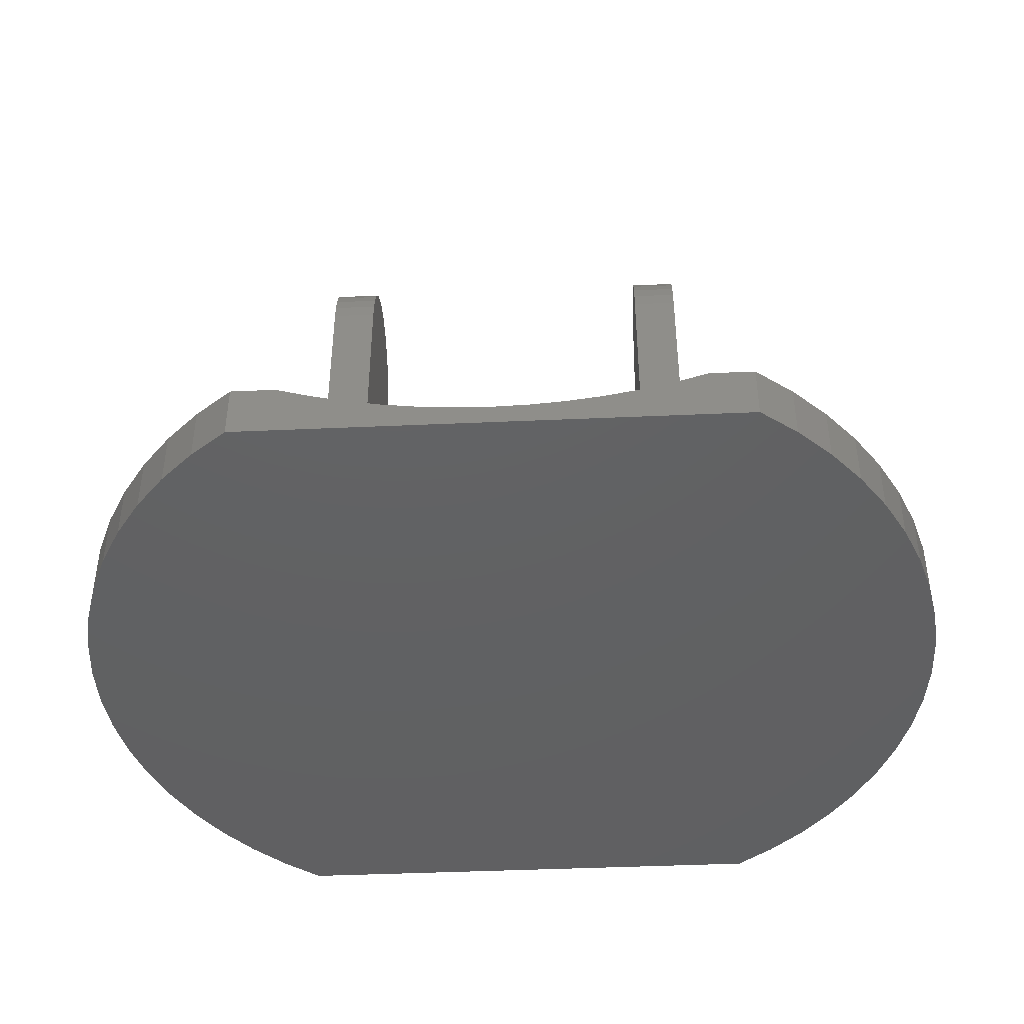
<metadata>
{"format":"stl","ext":"stl","renderer":"f3d","projection":"perspective","resolution":1024,"background":"white","views":[{"elev":-43.1,"azim":3.0,"up":"+Z"}]}
</metadata>
<code>
# stl→obj: 416 verts, 832 faces
v -13.9 -8.883 2.032
v -12.93 -10.28 2.032
v -11.82 -11.57 2.032
v -14.73 7.396 2.032
v -15.4 5.832 2.032
v -7.036 -0.127 2.032
v -15.91 4.209 2.032
v -7.528 -13.17 2.032
v -7.591 -13.43 2.032
v -10.59 -12.74 2.032
v -7.618 -13.7 2.032
v -9.24 -13.78 2.032
v -7.62 -13.78 2.032
v -7.504 -13.09 2.032
v -7.498 -13.07 2.032
v -7.387 -12.81 2.032
v -7.246 -12.56 2.032
v -7.145 -12.41 2.032
v -7.074 -12.31 2.032
v -16.25 -2.543 2.032
v -15.91 -4.209 2.032
v -16.42 -0.8506 2.032
v -16.42 0.8506 2.032
v -16.25 2.543 2.032
v -10.59 12.74 2.032
v -7.601 13.5 2.032
v -9.24 13.78 2.032
v -7.62 13.78 2.032
v -1.168 -10.01 2.032
v -5.436 -0.127 2.032
v -1.239 -10.02 2.032
v -5.436 -6.477 2.032
v -1.815 -10.07 2.032
v 0.2534 -9.971 2.032
v 1.011 -10 2.032
v 5.436 -0.127 2.032
v 1.24 -10.02 2.032
v 5.436 -6.477 2.032
v 1.754 -10.06 2.032
v 2.476 -10.16 2.032
v 7.528 13.17 2.032
v 11.82 11.57 2.032
v 7.591 13.43 2.032
v 10.59 12.74 2.032
v 7.618 13.7 2.032
v 9.24 13.78 2.032
v 7.62 13.78 2.032
v 15.4 5.832 2.032
v 14.73 7.396 2.032
v 15.91 4.209 2.032
v 7.036 -0.127 2.032
v 10.59 -12.74 2.032
v 7.601 -13.5 2.032
v 9.24 -13.78 2.032
v 7.62 -13.78 2.032
v -15.4 -5.832 2.032
v -14.73 -7.396 2.032
v -7.036 -6.477 2.032
v 7.504 13.09 2.032
v 7.498 13.07 2.032
v 12.93 10.28 2.032
v 7.387 12.81 2.032
v 13.9 8.883 2.032
v 7.246 12.56 2.032
v 7.145 12.41 2.032
v 7.074 12.31 2.032
v 6.911 12.12 2.032
v -6.911 -12.12 2.032
v -6.815 12.02 2.032
v -7.06 12.3 2.032
v -5.543 11.11 2.032
v -5.682 11.18 2.032
v 15.91 -4.209 2.032
v 16.25 -2.543 2.032
v 15.4 -5.832 2.032
v 14.73 -7.396 2.032
v 7.036 -6.477 2.032
v 13.9 -8.883 2.032
v 12.93 -10.28 2.032
v 16.25 2.543 2.032
v 16.42 0.8506 2.032
v 16.42 -0.8506 2.032
v 11.82 -11.57 2.032
v 6.815 -12.02 2.032
v 7.06 -12.3 2.032
v -11.82 11.57 2.032
v -12.93 10.28 2.032
v -7.373 12.78 2.032
v -13.9 8.883 2.032
v -7.218 12.51 2.032
v -7.145 12.41 2.032
v -7.492 13.06 2.032
v -7.503 13.09 2.032
v -7.547 13.23 2.032
v -6.096 11.43 2.032
v -6.21 11.51 2.032
v -6.356 11.62 2.032
v -6.522 11.75 2.032
v -6.532 11.76 2.032
v 6.532 -11.76 2.032
v 7.145 -12.41 2.032
v 7.218 -12.51 2.032
v 7.373 -12.78 2.032
v 7.492 -13.06 2.032
v 7.503 -13.09 2.032
v 7.547 -13.23 2.032
v -6.665 -11.88 2.032
v -6.518 -11.75 2.032
v -6.391 -11.65 2.032
v -6.356 -11.62 2.032
v -6.292 -11.57 2.032
v -5.943 -11.34 2.032
v -5.57 -11.12 2.032
v -5.55 -11.11 2.032
v -5.173 -10.93 2.032
v -0.5075 -9.977 2.032
v 2.366e-08 -9.972 2.032
v 0.1659 -9.97 2.032
v 5.037 -10.87 2.032
v 5.228 -10.95 2.032
v 5.543 -11.11 2.032
v 5.682 -11.18 2.032
v 6.096 -11.43 2.032
v 6.21 -11.51 2.032
v 6.665 11.88 2.032
v 6.518 11.75 2.032
v 6.391 11.65 2.032
v 6.356 11.62 2.032
v 6.292 11.57 2.032
v 6.356 -11.62 2.032
v 6.522 -11.75 2.032
v -4.237 -10.57 2.032
v -4.006 -10.51 2.032
v -3.061 -10.27 2.032
v -2.487 -10.16 2.032
v -2.446 -10.16 2.032
v 5.943 11.34 2.032
v 5.57 11.12 2.032
v 5.55 11.11 2.032
v 3.173 -10.29 2.032
v 3.75 -10.43 2.032
v 3.84 -10.45 2.032
v -5.036 -10.87 2.032
v -4.754 -10.75 2.032
v -4.315 -10.6 2.032
v -3.75 -10.43 2.032
v -3.658 -10.4 2.032
v 4.008 -10.51 2.032
v 4.409 -10.63 2.032
v 4.735 -10.75 2.032
v -2.476 10.16 2.032
v -3.173 10.29 2.032
v -3.75 10.43 2.032
v -3.84 10.45 2.032
v -4.735 10.75 2.032
v -5.037 10.87 2.032
v -5.228 10.95 2.032
v -4.008 10.51 2.032
v -4.409 10.63 2.032
v 5.173 10.93 2.032
v 5.036 10.87 2.032
v 4.754 10.75 2.032
v 4.315 10.6 2.032
v 4.237 10.57 2.032
v 4.006 10.51 2.032
v 3.061 10.27 2.032
v 3.658 10.4 2.032
v 3.75 10.43 2.032
v -0.2534 9.971 2.032
v -1.011 10 2.032
v -1.24 10.02 2.032
v -1.754 10.06 2.032
v 2.487 10.16 2.032
v 2.446 10.16 2.032
v 1.815 10.07 2.032
v 1.239 10.02 2.032
v 1.168 10.01 2.032
v 0.5075 9.977 2.032
v 2.366e-08 9.972 2.032
v -0.1659 9.97 2.032
v -3.908 13.78 1.089
v -2.612 13.78 0.9077
v -9.24 13.78 0
v -5.192 13.78 1.343
v 9.24 13.78 0
v 2.612 13.78 0.9077
v 3.908 13.78 1.089
v -6.46 13.78 1.668
v 6.46 13.78 1.668
v 5.192 13.78 1.343
v -1.308 13.78 0.7984
v 2.366e-08 13.78 0.762
v 1.308 13.78 0.7984
v -2.612 -13.78 0.9077
v -3.908 -13.78 1.089
v -9.24 -13.78 3.553e-15
v 3.908 -13.78 1.089
v 2.612 -13.78 0.9077
v 9.24 -13.78 3.553e-15
v 5.192 -13.78 1.343
v -6.46 -13.78 1.668
v -5.192 -13.78 1.343
v 6.46 -13.78 1.668
v 1.308 -13.78 0.7984
v 2.366e-08 -13.78 0.762
v -1.308 -13.78 0.7984
v -10.59 -12.74 3.553e-15
v -11.82 -11.57 3.553e-15
v -12.93 -10.28 3.553e-15
v -13.9 -8.883 3.553e-15
v -14.73 -7.396 3.553e-15
v -15.4 -5.832 3.553e-15
v -15.91 -4.209 3.553e-15
v -16.25 -2.543 3.553e-15
v -16.42 -0.8506 3.553e-15
v -16.42 0.8506 0
v -16.25 2.543 0
v -15.91 4.209 0
v -15.4 5.832 0
v -14.73 7.396 0
v -13.9 8.883 0
v -12.93 10.28 0
v -11.82 11.57 0
v -10.59 12.74 0
v 10.59 12.74 0
v 11.82 11.57 0
v 12.93 10.28 0
v 13.9 8.883 0
v 14.73 7.396 0
v 15.4 5.832 0
v 15.91 4.209 0
v 16.25 2.543 0
v 16.42 0.8506 0
v 16.42 -0.8506 3.553e-15
v 16.25 -2.543 3.553e-15
v 15.91 -4.209 3.553e-15
v 15.4 -5.832 3.553e-15
v 14.73 -7.396 3.553e-15
v 13.9 -8.883 3.553e-15
v 12.93 -10.28 3.553e-15
v 11.82 -11.57 3.553e-15
v 10.59 -12.74 3.553e-15
v 5.063 -11.11 1.916
v -3.757 -10.5 1.986
v -6.419 -12.41 1.81
v -6.369 -11.75 1.987
v -5.119 -11.75 1.667
v -3.811 -11.11 1.668
v -5.063 -11.11 1.916
v -2.511 -10.5 1.812
v -1.258 -10.5 1.707
v 2.366e-08 -10.5 1.671
v 1.258 -10.5 1.707
v 2.511 -10.5 1.812
v 3.757 -10.5 1.986
v 3.811 -11.11 1.668
v 6.369 -11.75 1.987
v 5.119 -11.75 1.667
v 6.419 -12.41 1.81
v 6.45 -13.09 1.703
v 5.184 -13.09 1.379
v 3.902 -13.09 1.126
v 2.608 -13.09 0.9447
v 1.306 -13.09 0.8356
v 2.366e-08 -13.09 0.7992
v -1.306 -13.09 0.8356
v -2.608 -13.09 0.9447
v -3.902 -13.09 1.126
v -5.184 -13.09 1.379
v -6.45 -13.09 1.703
v -5.16 -12.41 1.488
v -3.884 -12.41 1.236
v -2.596 -12.41 1.055
v -1.3 -12.41 0.9468
v 2.366e-08 -12.41 0.9105
v 1.3 -12.41 0.9468
v 2.596 -12.41 1.055
v 3.884 -12.41 1.236
v 5.16 -12.41 1.488
v 3.853 -11.75 1.417
v 2.575 -11.75 1.238
v 1.29 -11.75 1.131
v 2.366e-08 -11.75 1.095
v -1.29 -11.75 1.131
v -2.575 -11.75 1.238
v -3.853 -11.75 1.417
v 2.547 -11.11 1.491
v 1.276 -11.11 1.385
v 2.366e-08 -11.11 1.349
v -1.276 -11.11 1.385
v -2.547 -11.11 1.491
v -5.063 11.11 1.916
v 3.757 10.5 1.986
v 6.419 12.41 1.81
v 6.369 11.75 1.987
v 5.119 11.75 1.667
v 3.811 11.11 1.668
v 5.063 11.11 1.916
v 2.511 10.5 1.812
v 1.258 10.5 1.707
v 2.366e-08 10.5 1.671
v -1.258 10.5 1.707
v -2.511 10.5 1.812
v -3.757 10.5 1.986
v -3.811 11.11 1.668
v -6.369 11.75 1.987
v -5.119 11.75 1.667
v -6.419 12.41 1.81
v -6.45 13.09 1.703
v -5.184 13.09 1.379
v -3.902 13.09 1.126
v -2.608 13.09 0.9447
v -1.306 13.09 0.8356
v 2.366e-08 13.09 0.7992
v 1.306 13.09 0.8356
v 2.608 13.09 0.9447
v 3.902 13.09 1.126
v 5.184 13.09 1.379
v 6.45 13.09 1.703
v 5.16 12.41 1.488
v 3.884 12.41 1.236
v 2.596 12.41 1.055
v 1.3 12.41 0.9468
v 2.366e-08 12.41 0.9105
v -1.3 12.41 0.9468
v -2.596 12.41 1.055
v -3.884 12.41 1.236
v -5.16 12.41 1.488
v -3.853 11.75 1.417
v -2.575 11.75 1.238
v -1.29 11.75 1.131
v 2.366e-08 11.75 1.095
v 1.29 11.75 1.131
v 2.575 11.75 1.238
v 3.853 11.75 1.417
v -2.547 11.11 1.491
v -1.276 11.11 1.385
v 2.366e-08 11.11 1.349
v 1.276 11.11 1.385
v 2.547 11.11 1.491
v -5.436 -6.286 15.18
v -5.436 -6.429 14.65
v -5.436 -6.477 14.1
v -5.436 -3.853 17.22
v -5.436 -4.388 17.08
v -5.436 -4.889 16.85
v -5.436 -1.261 16.53
v -5.436 -1.714 16.85
v -5.436 -0.8698 16.14
v -5.436 -5.343 16.53
v -5.436 -0.127 14.1
v -5.436 -5.734 16.14
v -5.436 -6.052 15.68
v -5.436 -0.5524 15.68
v -5.436 -0.3185 15.18
v -5.436 -0.1752 14.65
v -5.436 -3.302 17.27
v -5.436 -2.751 17.22
v -5.436 -2.216 17.08
v -7.036 -0.127 14.1
v -7.036 -6.477 14.1
v -7.036 -6.052 15.68
v -7.036 -5.734 16.14
v -7.036 -6.286 15.18
v -7.036 -6.429 14.65
v -7.036 -5.343 16.53
v -7.036 -4.889 16.85
v -7.036 -1.714 16.85
v -7.036 -4.388 17.08
v -7.036 -1.261 16.53
v -7.036 -0.8698 16.14
v -7.036 -0.1752 14.65
v -7.036 -0.3185 15.18
v -7.036 -0.5524 15.68
v -7.036 -2.216 17.08
v -7.036 -2.751 17.22
v -7.036 -3.302 17.27
v -7.036 -3.853 17.22
v 5.436 -0.127 14.1
v 5.436 -6.477 14.1
v 5.436 -6.429 14.65
v 5.436 -6.286 15.18
v 5.436 -2.751 17.22
v 5.436 -2.216 17.08
v 5.436 -1.714 16.85
v 5.436 -5.343 16.53
v 5.436 -4.889 16.85
v 5.436 -5.734 16.14
v 5.436 -6.052 15.68
v 5.436 -0.1752 14.65
v 5.436 -0.3185 15.18
v 5.436 -0.5524 15.68
v 5.436 -0.8698 16.14
v 5.436 -4.388 17.08
v 5.436 -3.853 17.22
v 5.436 -1.261 16.53
v 5.436 -3.302 17.27
v 7.036 -6.477 14.1
v 7.036 -6.286 15.18
v 7.036 -6.429 14.65
v 7.036 -4.889 16.85
v 7.036 -5.343 16.53
v 7.036 -5.734 16.14
v 7.036 -0.8698 16.14
v 7.036 -1.261 16.53
v 7.036 -1.714 16.85
v 7.036 -6.052 15.68
v 7.036 -0.127 14.1
v 7.036 -4.388 17.08
v 7.036 -2.216 17.08
v 7.036 -3.853 17.22
v 7.036 -2.751 17.22
v 7.036 -3.302 17.27
v 7.036 -0.1752 14.65
v 7.036 -0.3185 15.18
v 7.036 -0.5524 15.68
f 1 2 3
f 4 5 6
f 6 5 7
f 8 3 9
f 9 3 10
f 9 10 11
f 11 10 12
f 11 12 13
f 8 14 3
f 3 14 15
f 3 15 16
f 16 17 3
f 3 17 18
f 3 18 19
f 20 21 22
f 22 21 6
f 22 6 23
f 23 6 7
f 23 7 24
f 25 26 27
f 27 26 28
f 27 28 28
f 29 30 31
f 31 30 32
f 31 32 33
f 34 35 36
f 36 35 37
f 36 37 38
f 38 37 39
f 38 39 40
f 41 42 43
f 43 42 44
f 43 44 45
f 45 44 46
f 45 46 47
f 48 49 50
f 50 49 51
f 52 53 54
f 54 53 55
f 54 55 55
f 21 56 6
f 6 56 57
f 6 57 58
f 41 59 42
f 42 59 60
f 42 60 61
f 61 60 62
f 61 62 63
f 63 62 64
f 63 64 49
f 64 65 49
f 49 65 66
f 49 66 67
f 19 68 3
f 3 68 58
f 3 58 1
f 1 58 57
f 4 69 70
f 71 72 36
f 73 74 75
f 75 74 51
f 75 51 76
f 76 51 77
f 76 77 78
f 78 77 79
f 80 50 81
f 81 50 51
f 81 51 82
f 82 51 74
f 83 84 85
f 86 87 88
f 88 87 89
f 88 89 90
f 90 89 4
f 90 4 91
f 91 4 70
f 88 92 86
f 86 92 93
f 86 93 25
f 25 93 94
f 25 94 26
f 72 95 36
f 36 95 96
f 36 96 30
f 30 96 97
f 30 97 6
f 6 97 98
f 6 98 4
f 4 98 99
f 4 99 69
f 79 77 83
f 83 77 100
f 83 100 84
f 85 101 83
f 83 101 102
f 83 102 103
f 103 104 83
f 83 104 105
f 83 105 52
f 52 105 106
f 52 106 53
f 68 107 58
f 58 107 108
f 58 108 109
f 109 110 58
f 58 110 111
f 58 111 112
f 112 113 58
f 58 113 114
f 58 114 115
f 29 116 30
f 30 116 117
f 30 117 36
f 36 117 118
f 36 118 34
f 119 120 77
f 77 120 121
f 121 122 77
f 77 122 123
f 77 123 124
f 67 125 49
f 49 125 126
f 49 126 127
f 127 128 49
f 49 128 129
f 49 129 51
f 124 130 77
f 77 130 131
f 77 131 100
f 32 132 133
f 134 135 32
f 32 135 136
f 32 136 33
f 129 137 51
f 51 137 138
f 51 138 139
f 40 140 38
f 38 140 141
f 38 141 142
f 115 143 58
f 58 143 144
f 58 144 32
f 32 144 145
f 32 145 132
f 133 146 32
f 32 146 147
f 32 147 134
f 142 148 38
f 38 148 149
f 38 149 77
f 77 149 150
f 77 150 119
f 151 152 36
f 36 152 153
f 36 153 154
f 155 156 36
f 36 156 157
f 36 157 71
f 154 158 36
f 36 158 159
f 36 159 155
f 139 160 51
f 51 160 161
f 51 161 162
f 162 163 51
f 51 163 164
f 51 164 165
f 166 36 167
f 167 36 51
f 167 51 168
f 168 51 165
f 169 170 36
f 170 171 36
f 36 171 172
f 36 172 151
f 166 173 36
f 36 173 174
f 36 174 175
f 175 176 36
f 36 176 177
f 36 177 178
f 178 179 36
f 36 179 180
f 36 180 169
f 181 182 183
f 181 183 184
f 185 186 187
f 27 28 183
f 183 28 188
f 183 188 184
f 47 46 189
f 189 46 185
f 189 185 190
f 190 185 187
f 182 191 183
f 183 191 192
f 183 192 185
f 185 192 193
f 185 193 186
f 194 195 196
f 197 198 199
f 197 199 200
f 13 12 201
f 201 12 196
f 201 196 202
f 202 196 195
f 54 55 199
f 199 55 203
f 199 203 200
f 198 204 199
f 199 204 205
f 199 205 196
f 196 205 206
f 196 206 194
f 196 12 10
f 196 10 207
f 207 10 3
f 207 3 208
f 208 3 2
f 208 2 209
f 209 2 1
f 209 1 210
f 210 1 57
f 210 57 211
f 211 57 56
f 211 56 212
f 212 56 21
f 212 21 213
f 213 21 20
f 213 20 214
f 214 20 22
f 214 22 215
f 215 22 23
f 215 23 216
f 216 23 24
f 216 24 217
f 217 24 7
f 217 7 218
f 218 7 5
f 218 5 219
f 219 5 4
f 219 4 220
f 220 4 89
f 220 89 221
f 221 89 87
f 221 87 222
f 222 87 86
f 222 86 223
f 223 86 25
f 223 25 224
f 224 25 27
f 224 27 183
f 185 46 44
f 185 44 225
f 225 44 42
f 225 42 226
f 226 42 61
f 226 61 227
f 227 61 63
f 227 63 228
f 228 63 49
f 228 49 229
f 229 49 48
f 229 48 230
f 230 48 50
f 230 50 231
f 231 50 80
f 231 80 232
f 232 80 81
f 232 81 233
f 233 81 82
f 233 82 234
f 234 82 74
f 234 74 235
f 235 74 73
f 235 73 236
f 236 73 75
f 236 75 237
f 237 75 76
f 237 76 238
f 238 76 78
f 238 78 239
f 239 78 79
f 239 79 240
f 240 79 83
f 240 83 241
f 241 83 52
f 241 52 242
f 242 52 54
f 242 54 199
f 221 222 240
f 222 235 236
f 221 218 220
f 220 218 219
f 215 216 240
f 227 222 226
f 226 222 223
f 226 223 225
f 225 223 224
f 225 224 185
f 185 224 183
f 234 235 233
f 233 235 222
f 233 222 232
f 232 222 231
f 239 240 238
f 238 240 222
f 238 222 237
f 237 222 236
f 240 210 211
f 213 214 215
f 221 240 218
f 218 240 216
f 218 216 217
f 230 231 229
f 229 231 222
f 229 222 228
f 228 222 227
f 215 240 213
f 213 240 211
f 213 211 212
f 199 196 242
f 242 196 207
f 209 210 208
f 208 210 240
f 208 240 207
f 207 240 241
f 207 241 242
f 122 121 243
f 133 244 146
f 11 13 201
f 9 11 8
f 8 11 201
f 8 201 14
f 107 68 245
f 17 16 18
f 18 16 245
f 18 245 19
f 19 245 68
f 109 108 246
f 114 113 247
f 113 112 247
f 247 112 111
f 247 111 246
f 246 111 110
f 246 110 109
f 132 145 248
f 248 145 144
f 248 144 249
f 249 144 143
f 249 143 115
f 146 244 147
f 147 244 250
f 147 250 134
f 31 33 251
f 251 33 136
f 251 136 250
f 250 136 135
f 250 135 134
f 31 251 29
f 29 251 252
f 29 252 116
f 35 34 253
f 253 34 118
f 253 118 252
f 252 118 117
f 252 117 116
f 254 39 253
f 253 39 37
f 253 37 35
f 149 148 255
f 255 148 142
f 142 141 255
f 255 141 140
f 255 140 254
f 254 140 40
f 254 40 39
f 150 256 243
f 121 120 243
f 243 120 119
f 243 119 150
f 100 131 257
f 257 131 130
f 257 130 258
f 258 130 124
f 258 124 123
f 102 101 259
f 259 101 85
f 259 85 84
f 106 105 260
f 260 105 104
f 55 55 203
f 203 55 53
f 53 106 203
f 203 106 260
f 203 260 200
f 200 260 261
f 200 261 197
f 197 261 262
f 197 262 198
f 198 262 263
f 198 263 204
f 204 263 264
f 204 264 205
f 205 264 265
f 205 265 206
f 206 265 266
f 206 266 194
f 194 266 267
f 194 267 195
f 195 267 268
f 195 268 202
f 202 268 269
f 202 269 201
f 201 269 270
f 201 270 14
f 14 270 15
f 16 15 245
f 245 15 270
f 245 270 271
f 271 270 269
f 271 269 272
f 272 269 268
f 272 268 273
f 273 268 267
f 273 267 274
f 274 267 266
f 274 266 275
f 275 266 265
f 275 265 276
f 276 265 264
f 276 264 277
f 277 264 263
f 277 263 278
f 278 263 262
f 278 262 279
f 279 262 261
f 279 261 259
f 259 261 260
f 259 260 102
f 102 260 104
f 102 104 103
f 84 100 259
f 259 100 257
f 259 257 279
f 279 257 258
f 279 258 278
f 278 258 280
f 278 280 277
f 277 280 281
f 277 281 276
f 276 281 282
f 276 282 275
f 275 282 283
f 275 283 274
f 274 283 284
f 274 284 273
f 273 284 285
f 273 285 272
f 272 285 286
f 272 286 271
f 271 286 247
f 271 247 245
f 245 247 246
f 245 246 107
f 107 246 108
f 123 122 258
f 258 122 243
f 258 243 280
f 280 243 256
f 280 256 281
f 281 256 287
f 281 287 282
f 282 287 288
f 282 288 283
f 283 288 289
f 283 289 284
f 284 289 290
f 284 290 285
f 285 290 291
f 285 291 286
f 286 291 248
f 286 248 247
f 247 248 249
f 247 249 114
f 114 249 115
f 150 149 256
f 256 149 255
f 256 255 287
f 287 255 254
f 287 254 288
f 288 254 253
f 288 253 289
f 289 253 252
f 289 252 290
f 290 252 251
f 290 251 291
f 291 251 250
f 291 250 248
f 248 250 244
f 248 244 132
f 132 244 133
f 72 71 292
f 165 293 168
f 45 47 189
f 43 45 41
f 41 45 189
f 41 189 59
f 125 67 294
f 64 62 65
f 65 62 294
f 65 294 66
f 66 294 67
f 127 126 295
f 139 138 296
f 138 137 296
f 296 137 129
f 296 129 295
f 295 129 128
f 295 128 127
f 164 163 297
f 297 163 162
f 297 162 298
f 298 162 161
f 298 161 160
f 168 293 167
f 167 293 299
f 167 299 166
f 176 175 300
f 300 175 174
f 300 174 299
f 299 174 173
f 299 173 166
f 176 300 177
f 177 300 301
f 177 301 178
f 170 169 302
f 302 169 180
f 302 180 301
f 301 180 179
f 301 179 178
f 303 172 302
f 302 172 171
f 302 171 170
f 159 158 304
f 304 158 154
f 154 153 304
f 304 153 152
f 304 152 303
f 303 152 151
f 303 151 172
f 155 305 292
f 71 157 292
f 292 157 156
f 292 156 155
f 99 98 306
f 306 98 97
f 306 97 307
f 307 97 96
f 307 96 95
f 90 91 308
f 308 91 70
f 308 70 69
f 94 93 309
f 309 93 92
f 28 28 188
f 188 28 26
f 26 94 188
f 188 94 309
f 188 309 184
f 184 309 310
f 184 310 181
f 181 310 311
f 181 311 182
f 182 311 312
f 182 312 191
f 191 312 313
f 191 313 192
f 192 313 314
f 192 314 193
f 193 314 315
f 193 315 186
f 186 315 316
f 186 316 187
f 187 316 317
f 187 317 190
f 190 317 318
f 190 318 189
f 189 318 319
f 189 319 59
f 59 319 60
f 62 60 294
f 294 60 319
f 294 319 320
f 320 319 318
f 320 318 321
f 321 318 317
f 321 317 322
f 322 317 316
f 322 316 323
f 323 316 315
f 323 315 324
f 324 315 314
f 324 314 325
f 325 314 313
f 325 313 326
f 326 313 312
f 326 312 327
f 327 312 311
f 327 311 328
f 328 311 310
f 328 310 308
f 308 310 309
f 308 309 90
f 90 309 92
f 90 92 88
f 69 99 308
f 308 99 306
f 308 306 328
f 328 306 307
f 328 307 327
f 327 307 329
f 327 329 326
f 326 329 330
f 326 330 325
f 325 330 331
f 325 331 324
f 324 331 332
f 324 332 323
f 323 332 333
f 323 333 322
f 322 333 334
f 322 334 321
f 321 334 335
f 321 335 320
f 320 335 296
f 320 296 294
f 294 296 295
f 294 295 125
f 125 295 126
f 95 72 307
f 307 72 292
f 307 292 329
f 329 292 305
f 329 305 330
f 330 305 336
f 330 336 331
f 331 336 337
f 331 337 332
f 332 337 338
f 332 338 333
f 333 338 339
f 333 339 334
f 334 339 340
f 334 340 335
f 335 340 297
f 335 297 296
f 296 297 298
f 296 298 139
f 139 298 160
f 155 159 305
f 305 159 304
f 305 304 336
f 336 304 303
f 336 303 337
f 337 303 302
f 337 302 338
f 338 302 301
f 338 301 339
f 339 301 300
f 339 300 340
f 340 300 299
f 340 299 297
f 297 299 293
f 297 293 164
f 164 293 165
f 341 342 343
f 344 345 346
f 347 348 349
f 349 348 346
f 346 350 351
f 351 350 352
f 32 30 343
f 343 30 351
f 343 351 341
f 341 351 352
f 341 352 353
f 354 349 355
f 355 349 346
f 355 346 356
f 356 346 351
f 357 344 358
f 358 344 346
f 358 346 359
f 359 346 348
f 351 30 360
f 360 30 6
f 6 58 360
f 360 58 361
f 362 363 364
f 364 363 360
f 364 360 365
f 365 360 361
f 366 367 368
f 368 367 369
f 366 368 363
f 363 368 370
f 363 370 371
f 372 360 373
f 373 360 363
f 373 363 374
f 374 363 371
f 375 368 376
f 376 368 369
f 376 369 377
f 377 369 378
f 361 58 343
f 343 58 32
f 379 36 38
f 38 380 379
f 379 380 381
f 379 381 382
f 383 384 385
f 386 387 388
f 388 387 379
f 388 379 389
f 389 379 382
f 390 379 391
f 391 379 387
f 391 387 392
f 392 387 393
f 387 394 395
f 396 393 385
f 385 393 387
f 385 387 383
f 383 387 395
f 383 395 397
f 380 38 398
f 398 38 77
f 399 400 398
f 401 402 403
f 404 405 406
f 407 399 408
f 408 399 398
f 408 398 51
f 51 398 77
f 409 406 410
f 409 410 411
f 411 410 412
f 411 412 413
f 407 408 403
f 403 408 414
f 403 414 415
f 409 401 406
f 406 401 403
f 406 403 404
f 404 403 415
f 404 415 416
f 408 51 379
f 379 51 36
f 357 377 378
f 357 378 344
f 344 378 369
f 344 369 345
f 345 369 367
f 345 367 346
f 346 367 366
f 346 366 350
f 350 366 363
f 350 363 352
f 352 363 362
f 352 362 353
f 353 362 364
f 353 364 341
f 341 364 365
f 341 365 342
f 342 365 361
f 342 361 343
f 377 357 358
f 377 358 376
f 376 358 359
f 376 359 375
f 375 359 348
f 375 348 368
f 368 348 347
f 368 347 370
f 370 347 349
f 370 349 371
f 371 349 354
f 371 354 374
f 374 354 355
f 374 355 373
f 373 355 356
f 373 356 372
f 372 356 351
f 372 351 360
f 413 397 395
f 413 395 411
f 411 395 394
f 411 394 409
f 409 394 387
f 409 387 401
f 401 387 386
f 401 386 402
f 402 386 388
f 402 388 403
f 403 388 389
f 403 389 407
f 407 389 382
f 407 382 399
f 399 382 381
f 399 381 400
f 400 381 380
f 400 380 398
f 397 413 412
f 397 412 383
f 383 412 410
f 383 410 384
f 384 410 406
f 384 406 385
f 385 406 405
f 385 405 396
f 396 405 404
f 396 404 393
f 393 404 416
f 393 416 392
f 392 416 415
f 392 415 391
f 391 415 414
f 391 414 390
f 390 414 408
f 390 408 379

</code>
